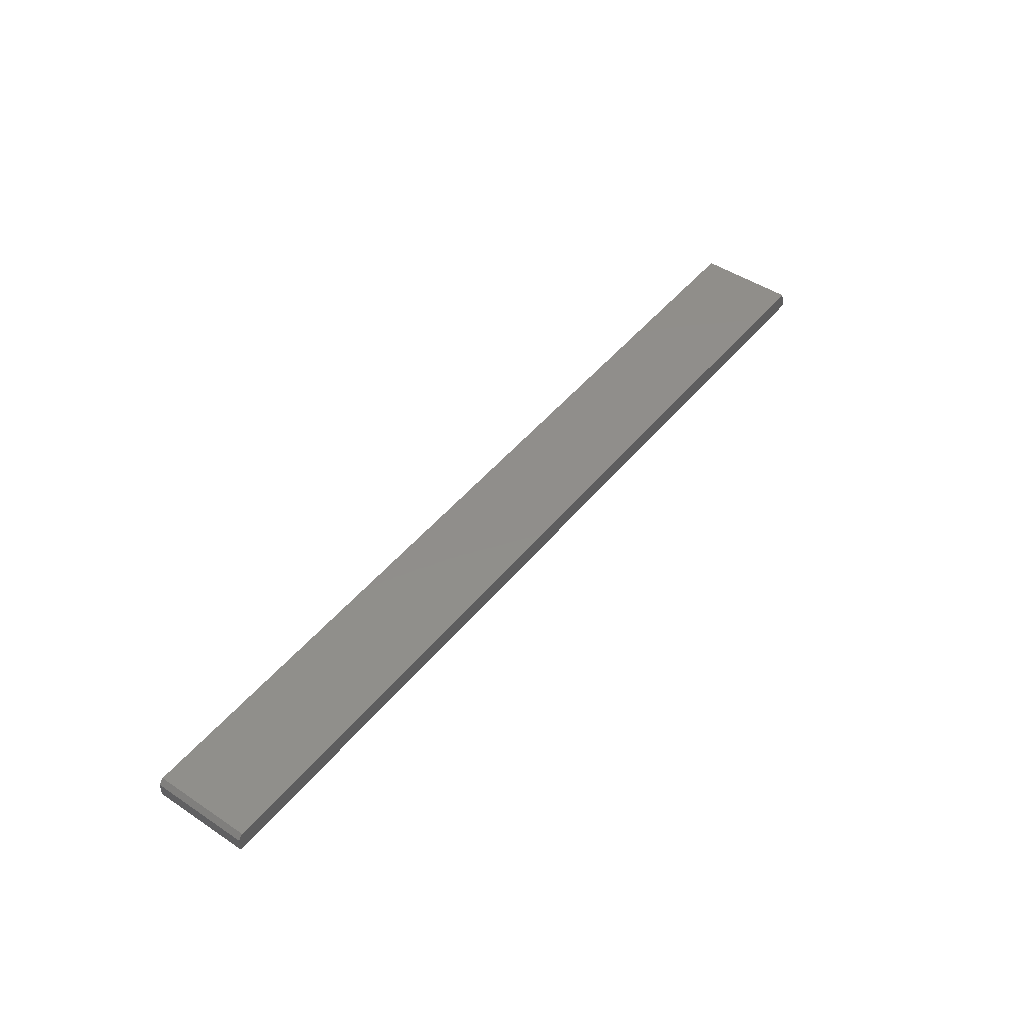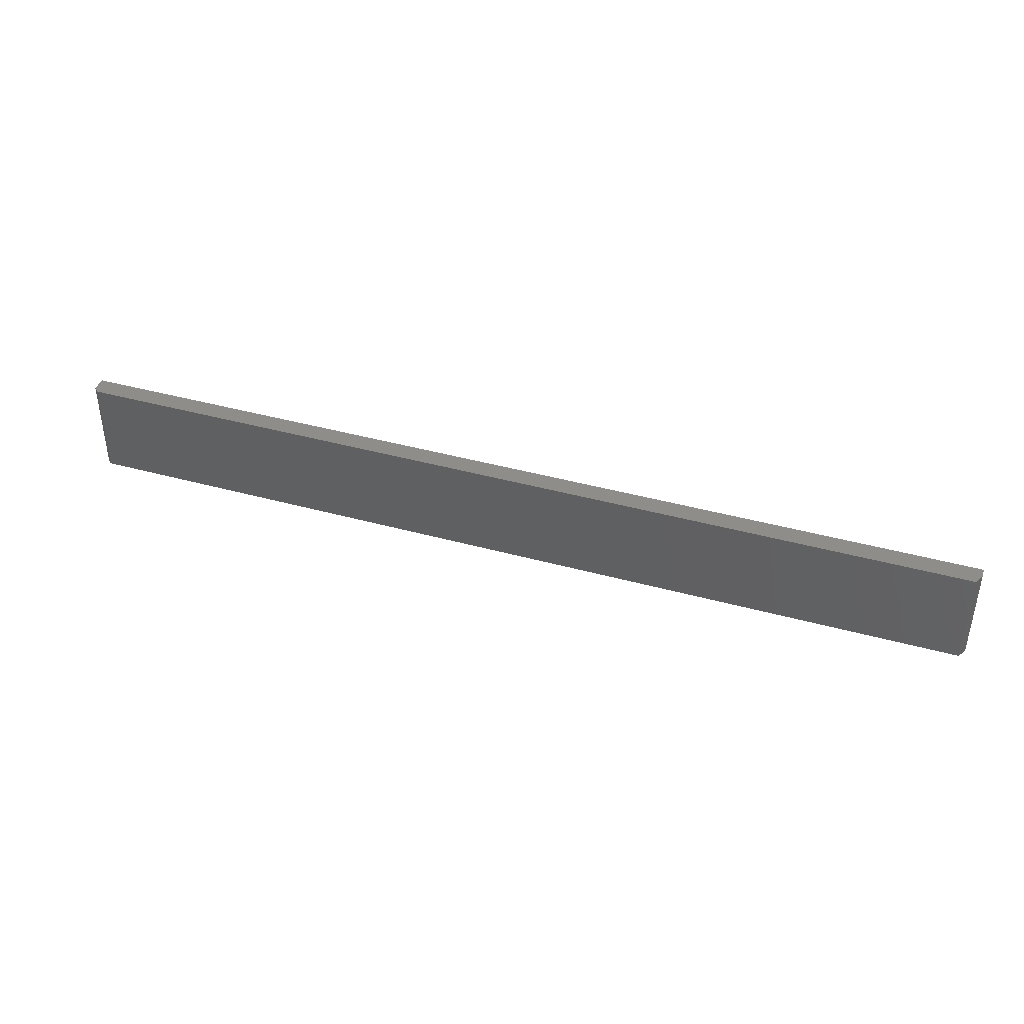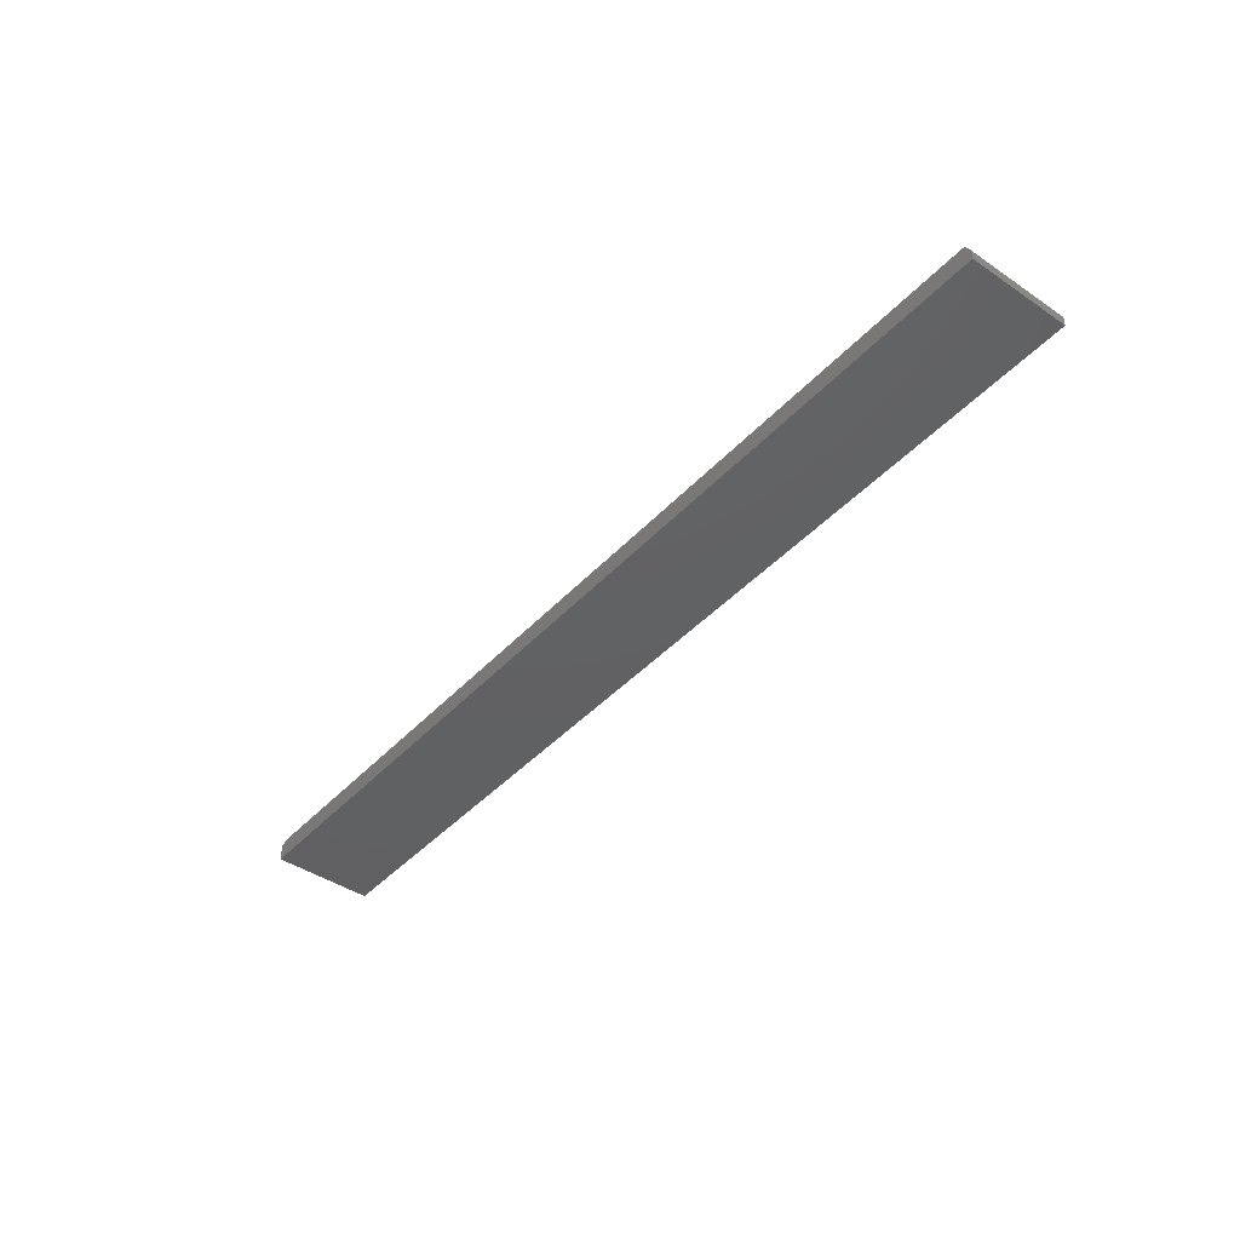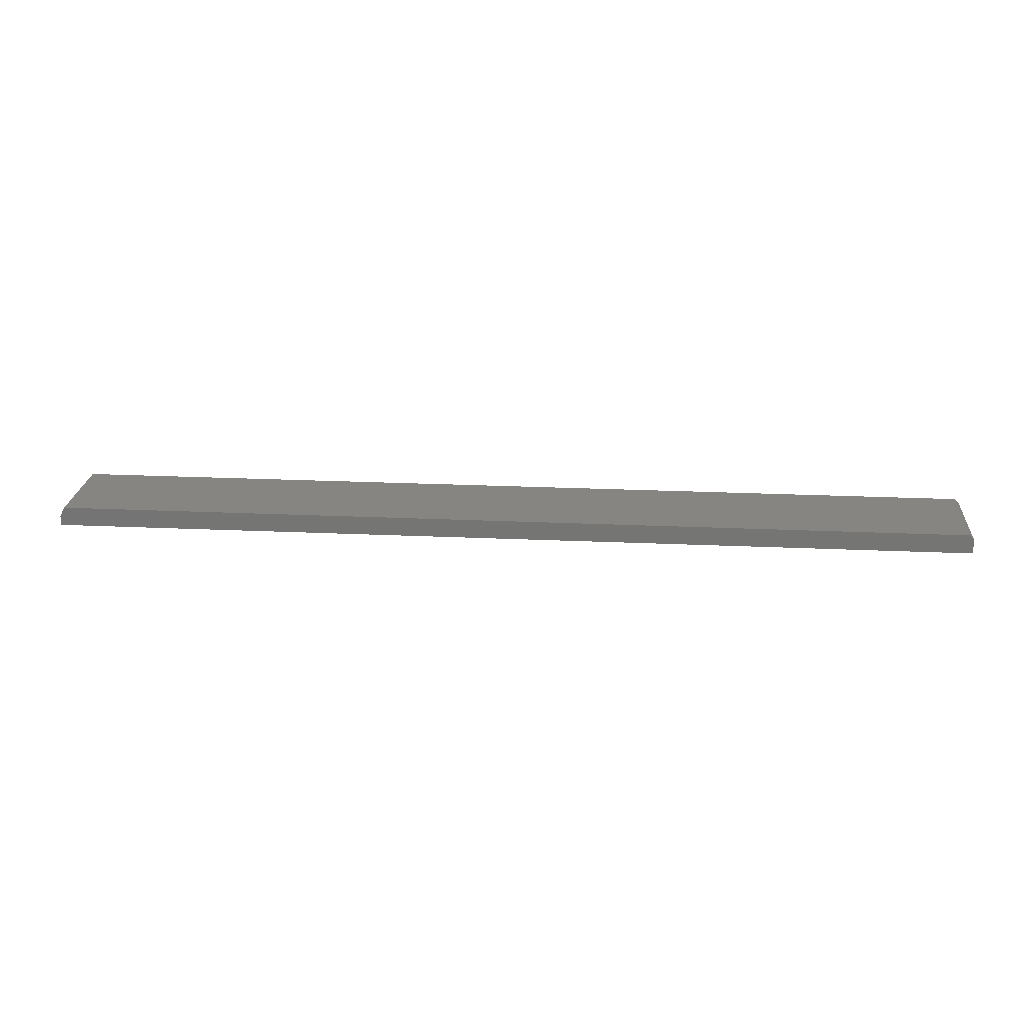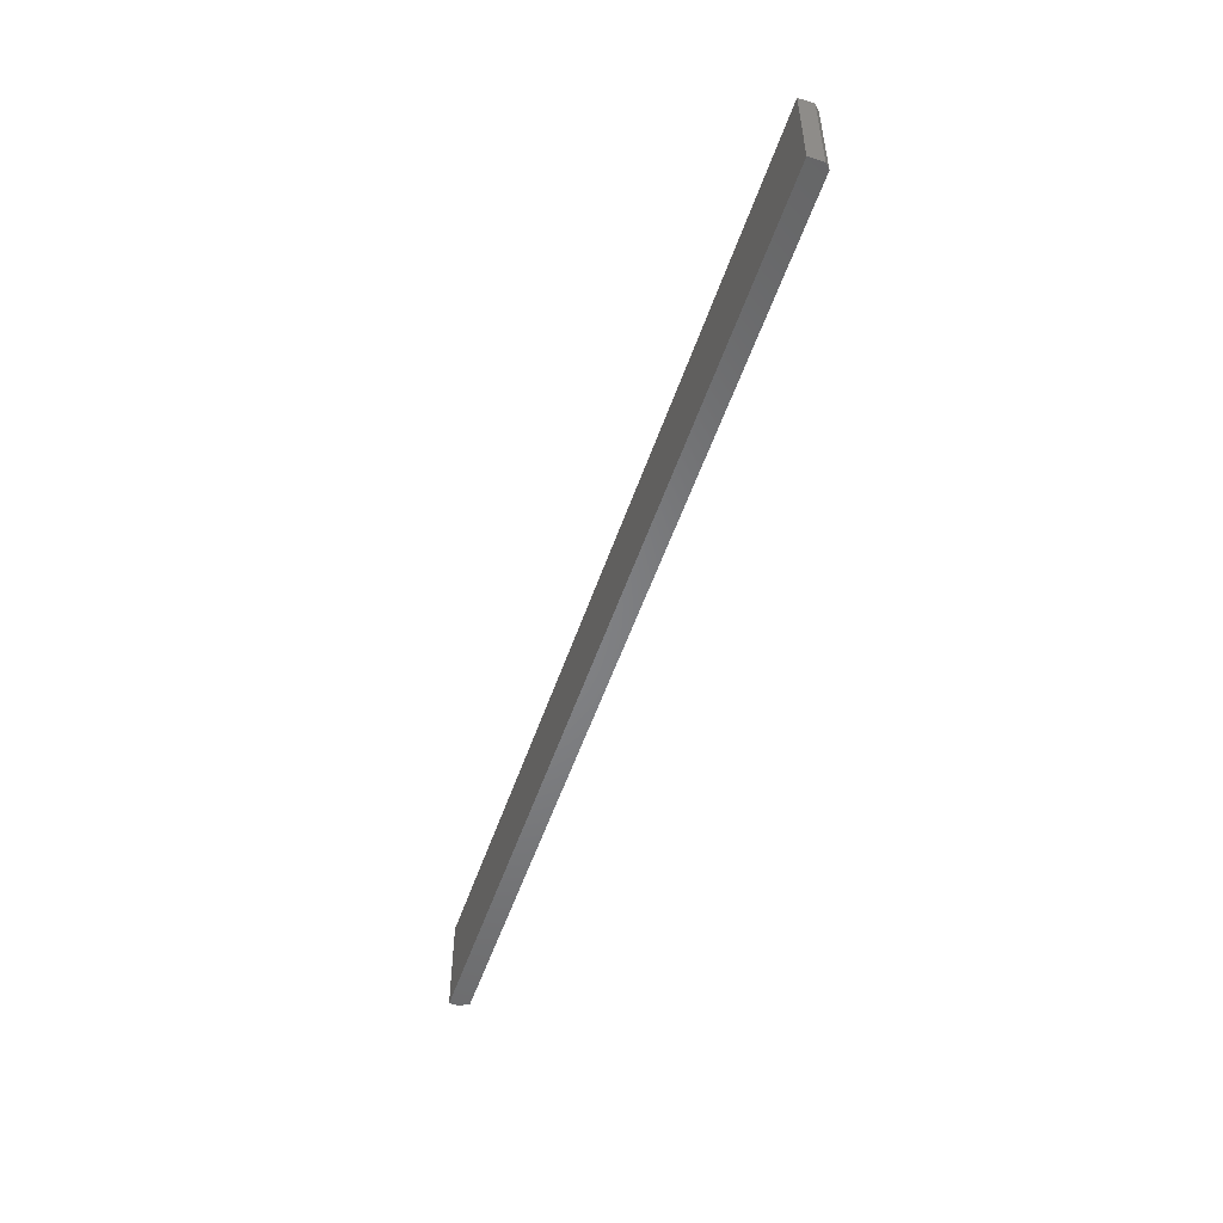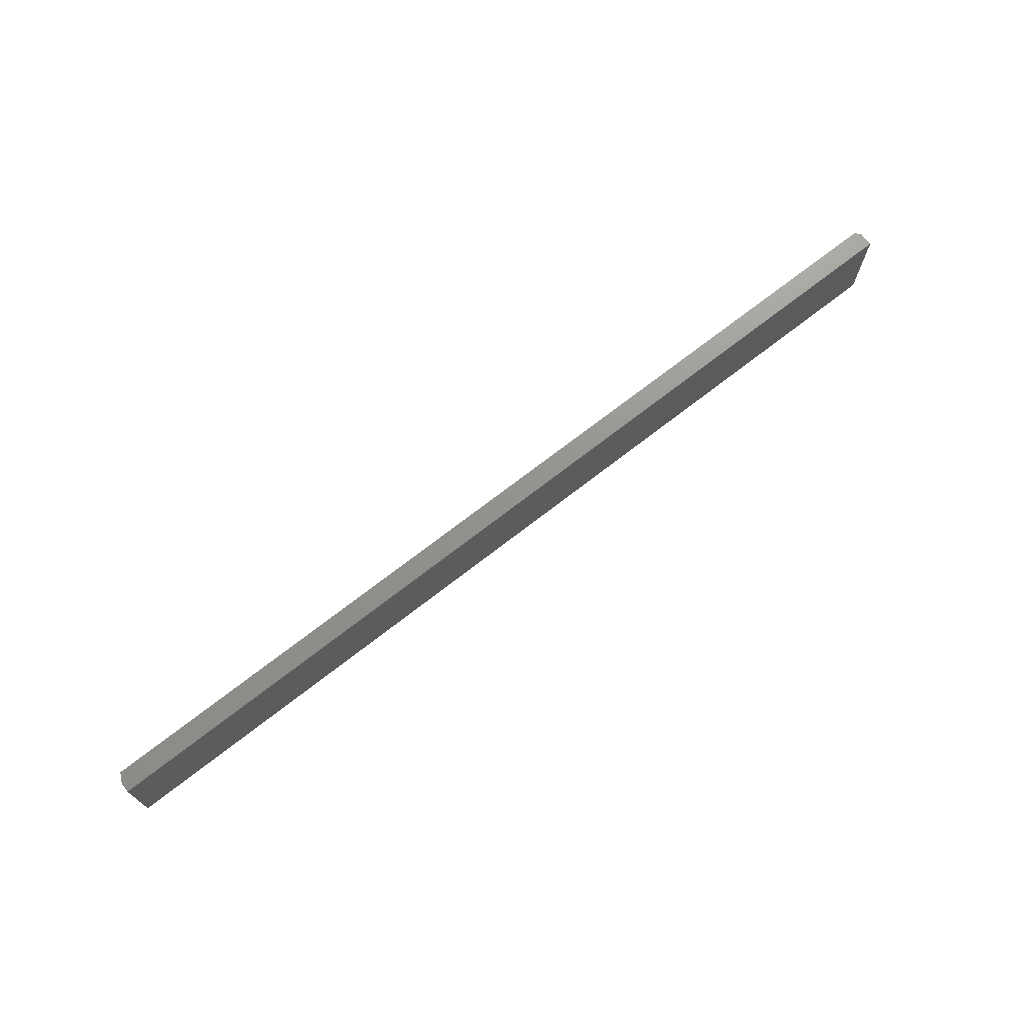
<metadata>
{"format":"stl","ext":"stl","renderer":"f3d","projection":"perspective","resolution":1024,"background":"white","views":[{"elev":47.0,"azim":-53.0,"up":"+Z"},{"elev":40.8,"azim":18.7,"up":"+Y"},{"elev":-42.9,"azim":51.1,"up":"+Z"},{"elev":22.1,"azim":-175.4,"up":"+Z"},{"elev":-52.2,"azim":-108.4,"up":"+Y"},{"elev":71.5,"azim":142.1,"up":"+Y"}]}
</metadata>
<code>
# stl→obj: 12 verts, 20 faces
v -0.7422 -0.2031 0.03125
v 0.7422 -0.2031 0.03125
v -0.7422 -0.04523 0.03125
v 0.7422 -0.04523 0.03125
v -0.75 -0.04523 0
v -0.75 -0.04523 0.02344
v 0.75 -0.04523 0
v 0.75 -0.04523 0.01562
v 0.75 -0.2031 0
v 0.75 -0.2031 0.01562
v -0.75 -0.2031 0
v -0.75 -0.2031 0.02344
f 1 2 3
f 3 2 4
f 3 5 6
f 5 3 7
f 7 3 4
f 7 4 8
f 2 9 10
f 9 2 11
f 11 2 1
f 11 1 12
f 6 5 12
f 12 5 11
f 3 6 1
f 1 6 12
f 10 9 8
f 8 9 7
f 4 2 8
f 8 2 10
f 11 5 9
f 9 5 7

</code>
